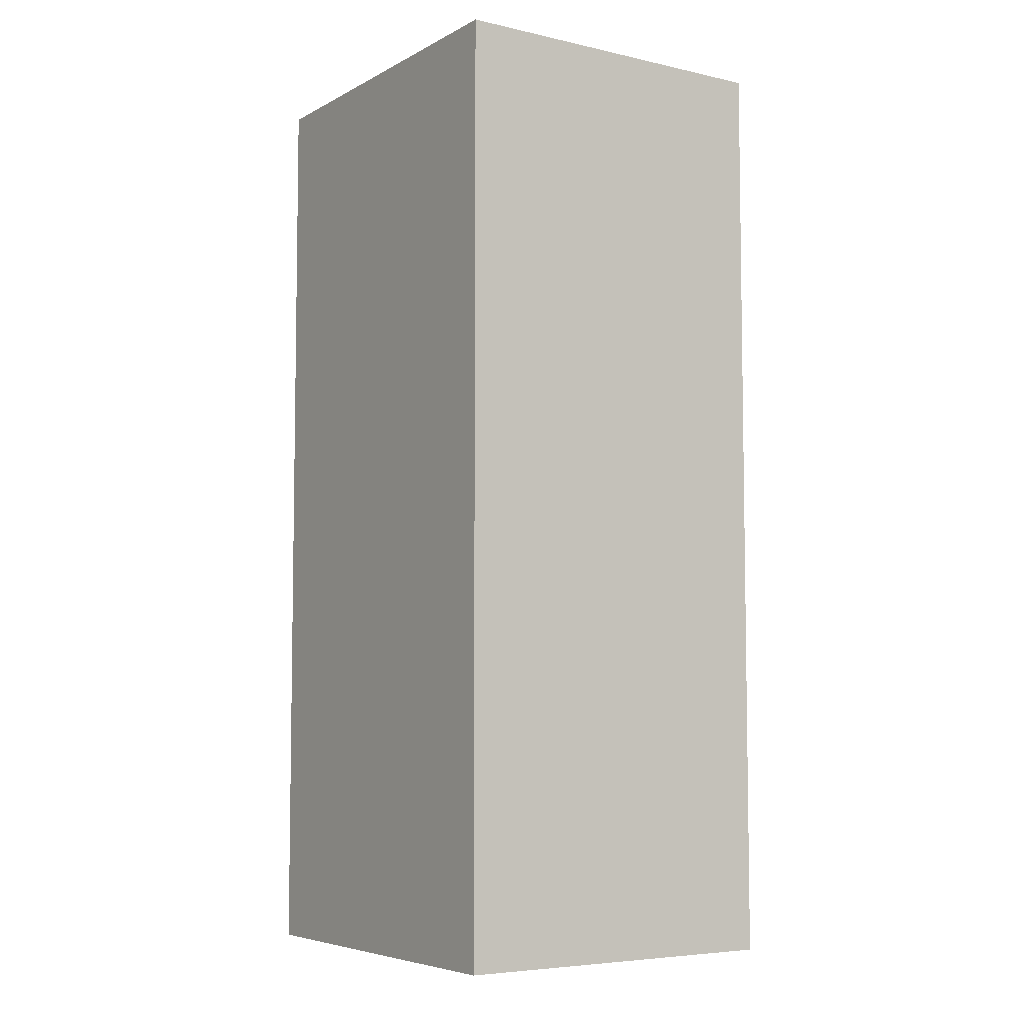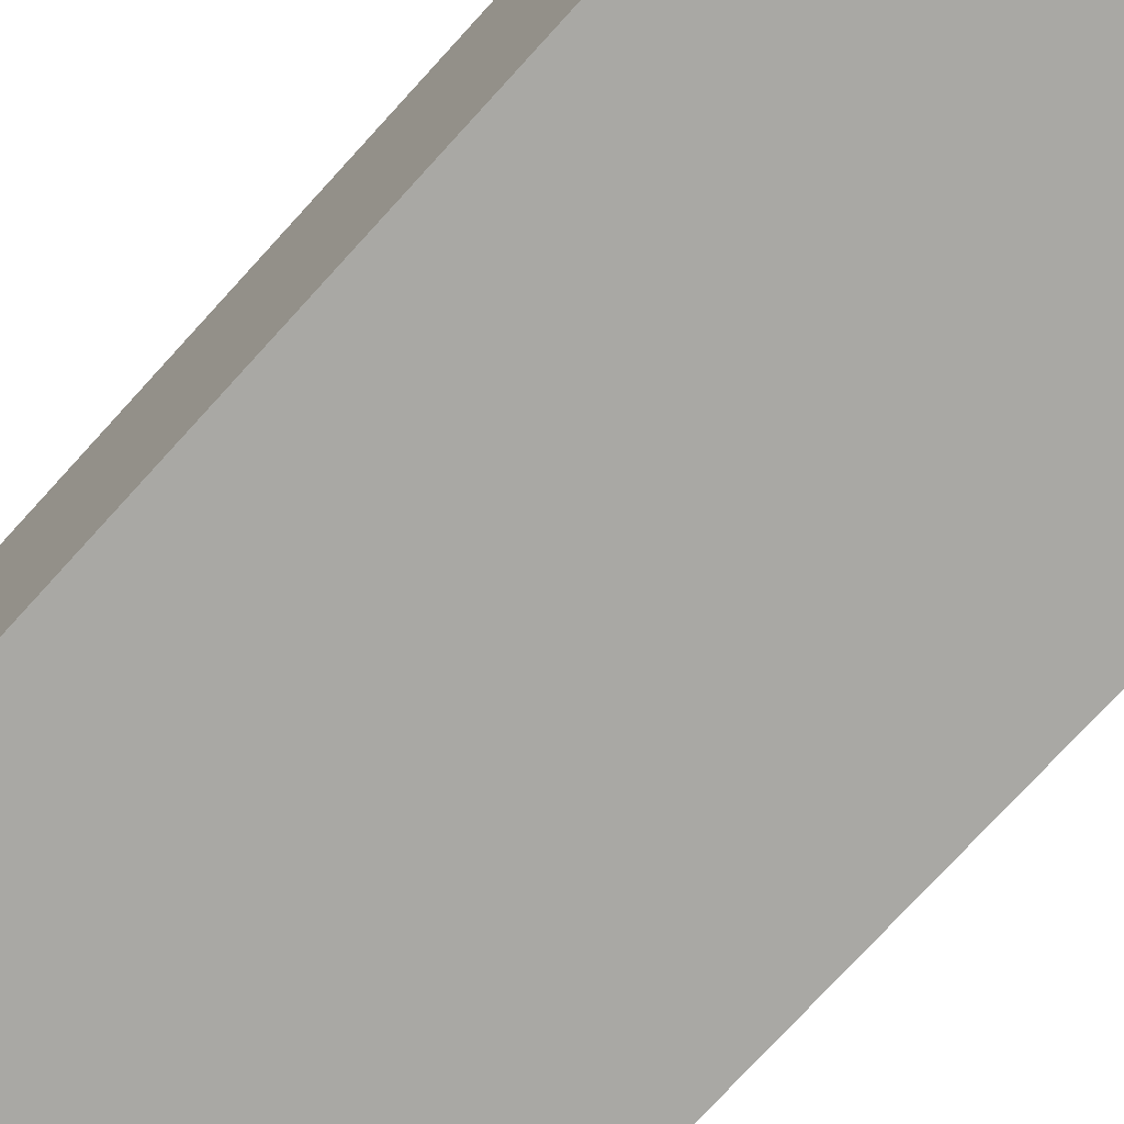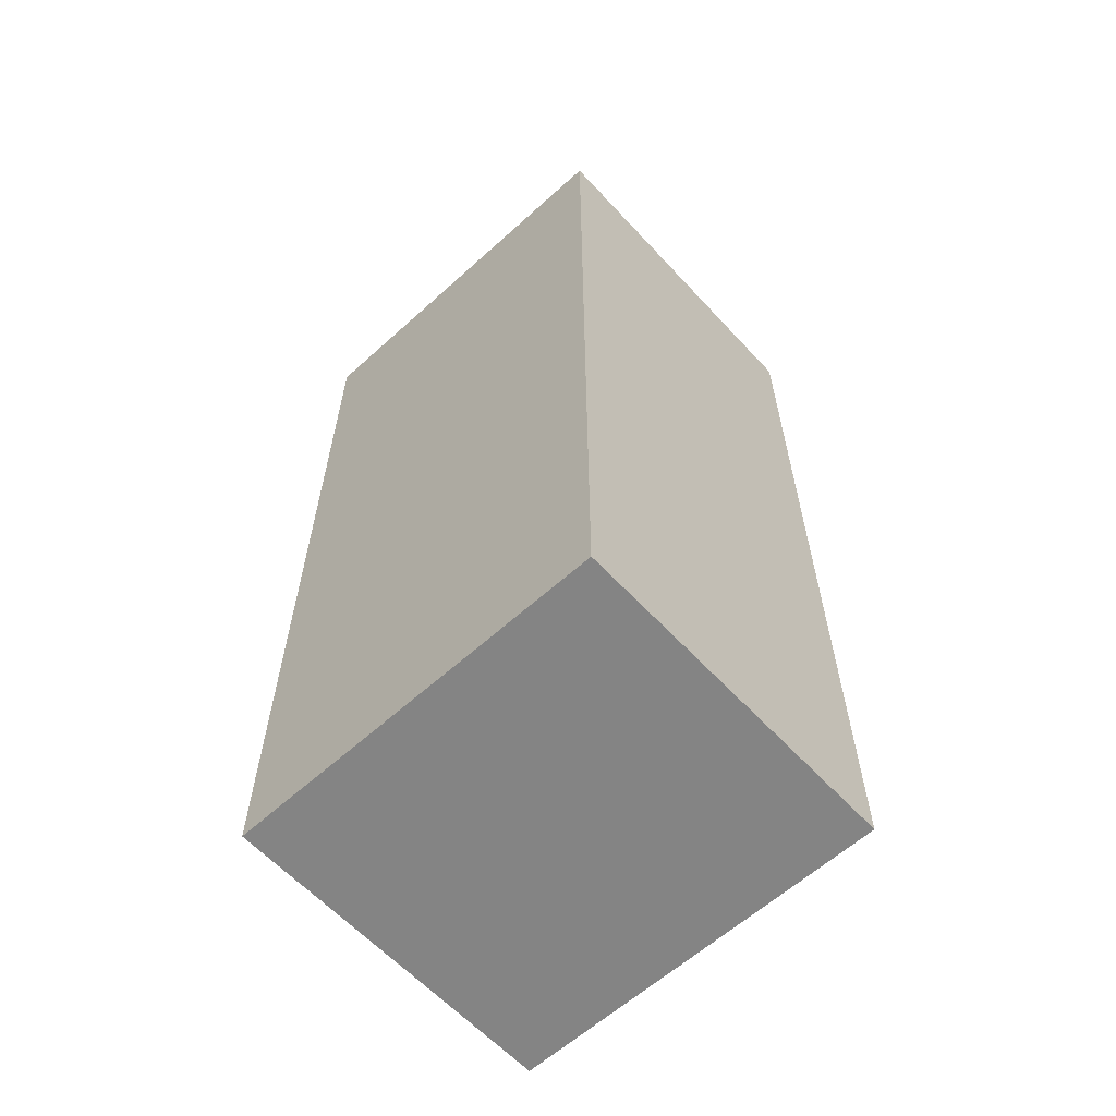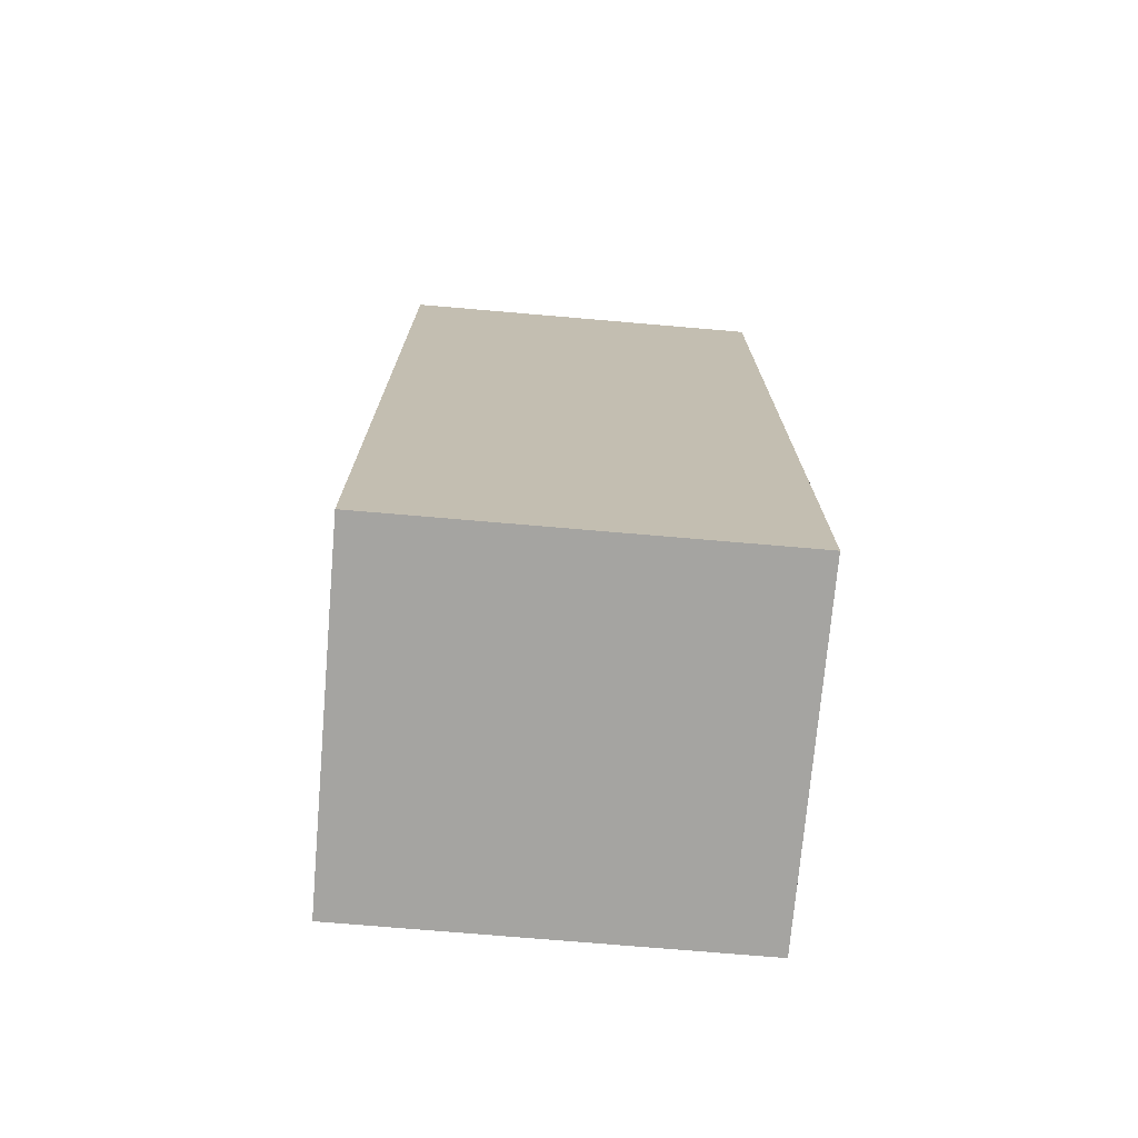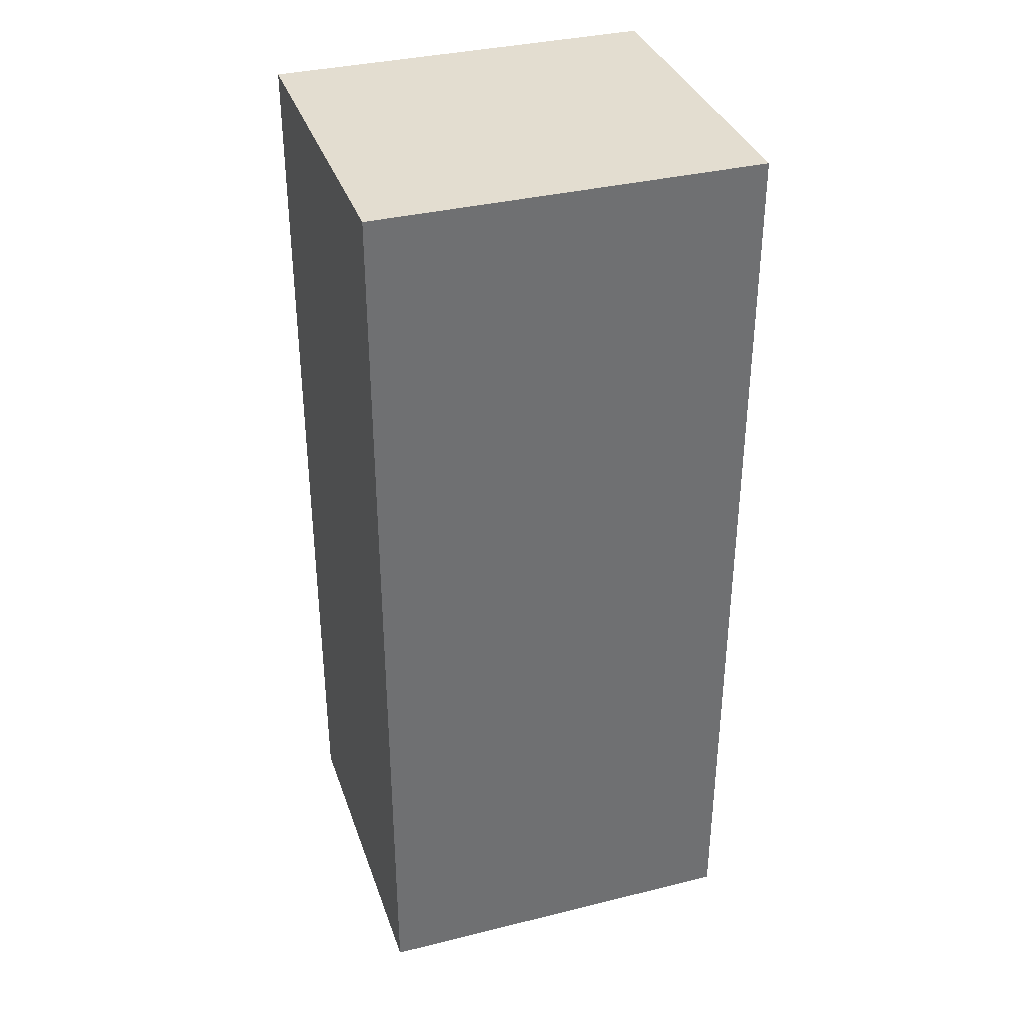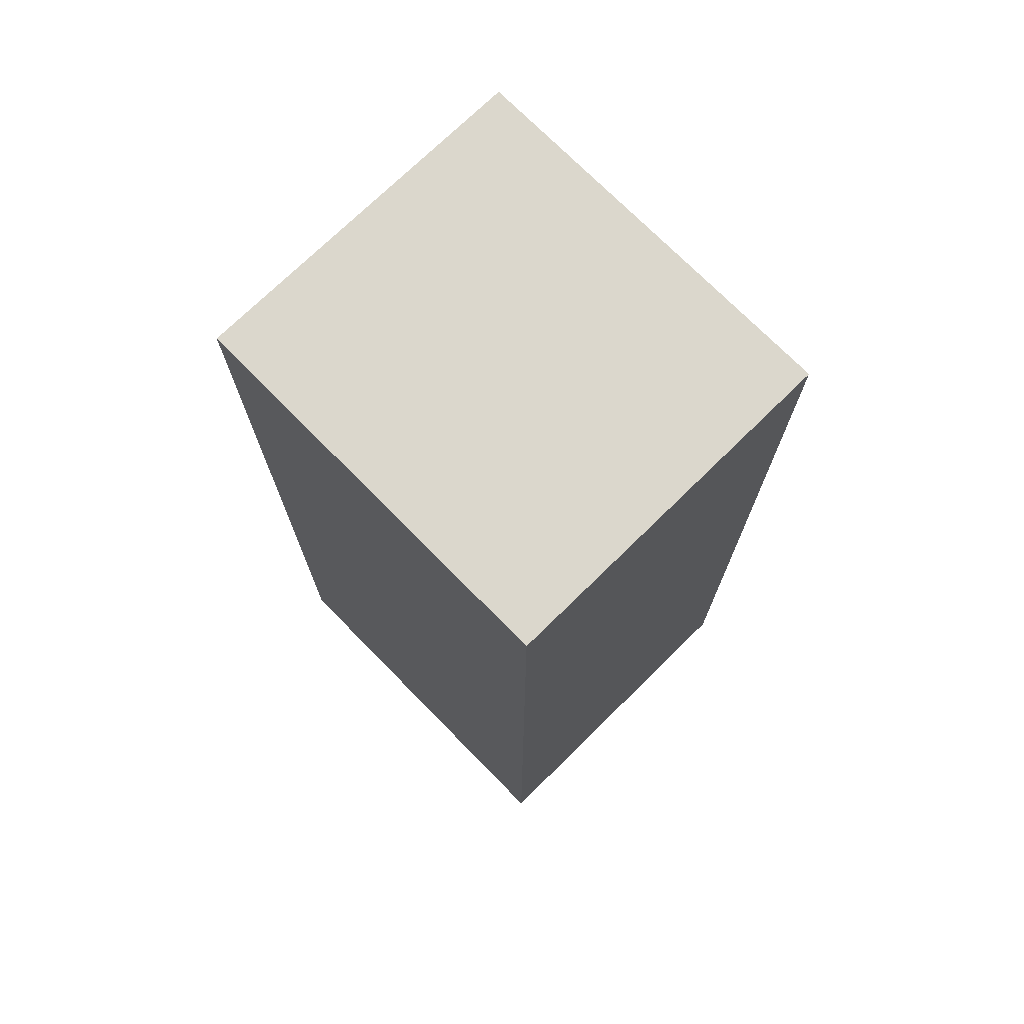
<metadata>
{"format":"obj","ext":"obj","renderer":"f3d","projection":"perspective","resolution":1024,"background":"white","views":[{"elev":-6.0,"azim":56.3,"up":"+Z"},{"elev":-74.8,"azim":-42.3,"up":"+Y"},{"elev":-61.4,"azim":42.6,"up":"+Z"},{"elev":-73.3,"azim":-4.9,"up":"+Z"},{"elev":35.6,"azim":-18.0,"up":"+Z"},{"elev":73.2,"azim":-134.5,"up":"+Z"}]}
</metadata>
<code>
g fcbg_crystalcityforest_001_container_01
v -1.912 3.338e-06 4.659
v 1.912 3.338e-06 4.659
v 1.912 -5.245e-06 -4.659
v -1.912 -5.245e-06 -4.659
v -1.912 3.421 4.659
v -1.912 3.421 -4.659
v 1.912 3.421 -4.659
v 1.912 3.421 4.659
v -1.912 3.338e-06 4.659
v -1.912 3.421 4.659
v 1.912 3.421 4.659
v 1.912 3.338e-06 4.659
v 1.912 3.338e-06 4.659
v 1.912 3.421 4.659
v 1.912 3.421 -4.659
v 1.912 -5.245e-06 -4.659
v 1.912 -5.245e-06 -4.659
v 1.912 3.421 -4.659
v -1.912 3.421 -4.659
v -1.912 -5.245e-06 -4.659
v -1.912 -5.245e-06 -4.659
v -1.912 3.421 -4.659
v -1.912 3.421 4.659
v -1.912 3.338e-06 4.659
g fcbg_crystalcityforest_001_container_01_0
f 3 2 1
f 4 3 1
f 7 6 5
f 8 7 5
f 11 10 9
f 12 11 9
f 15 14 13
f 16 15 13
f 19 18 17
f 20 19 17
f 23 22 21
f 24 23 21

</code>
